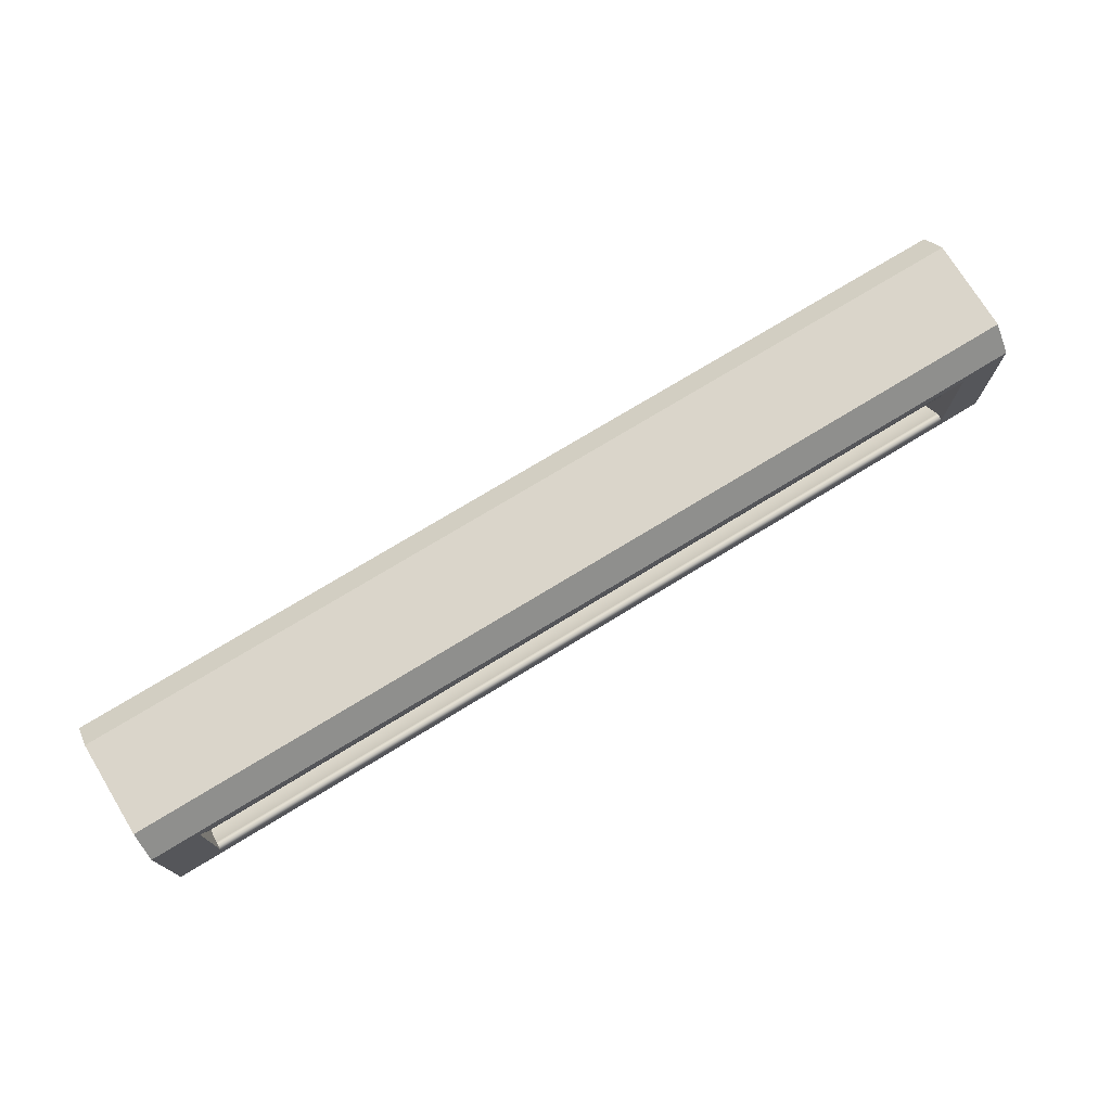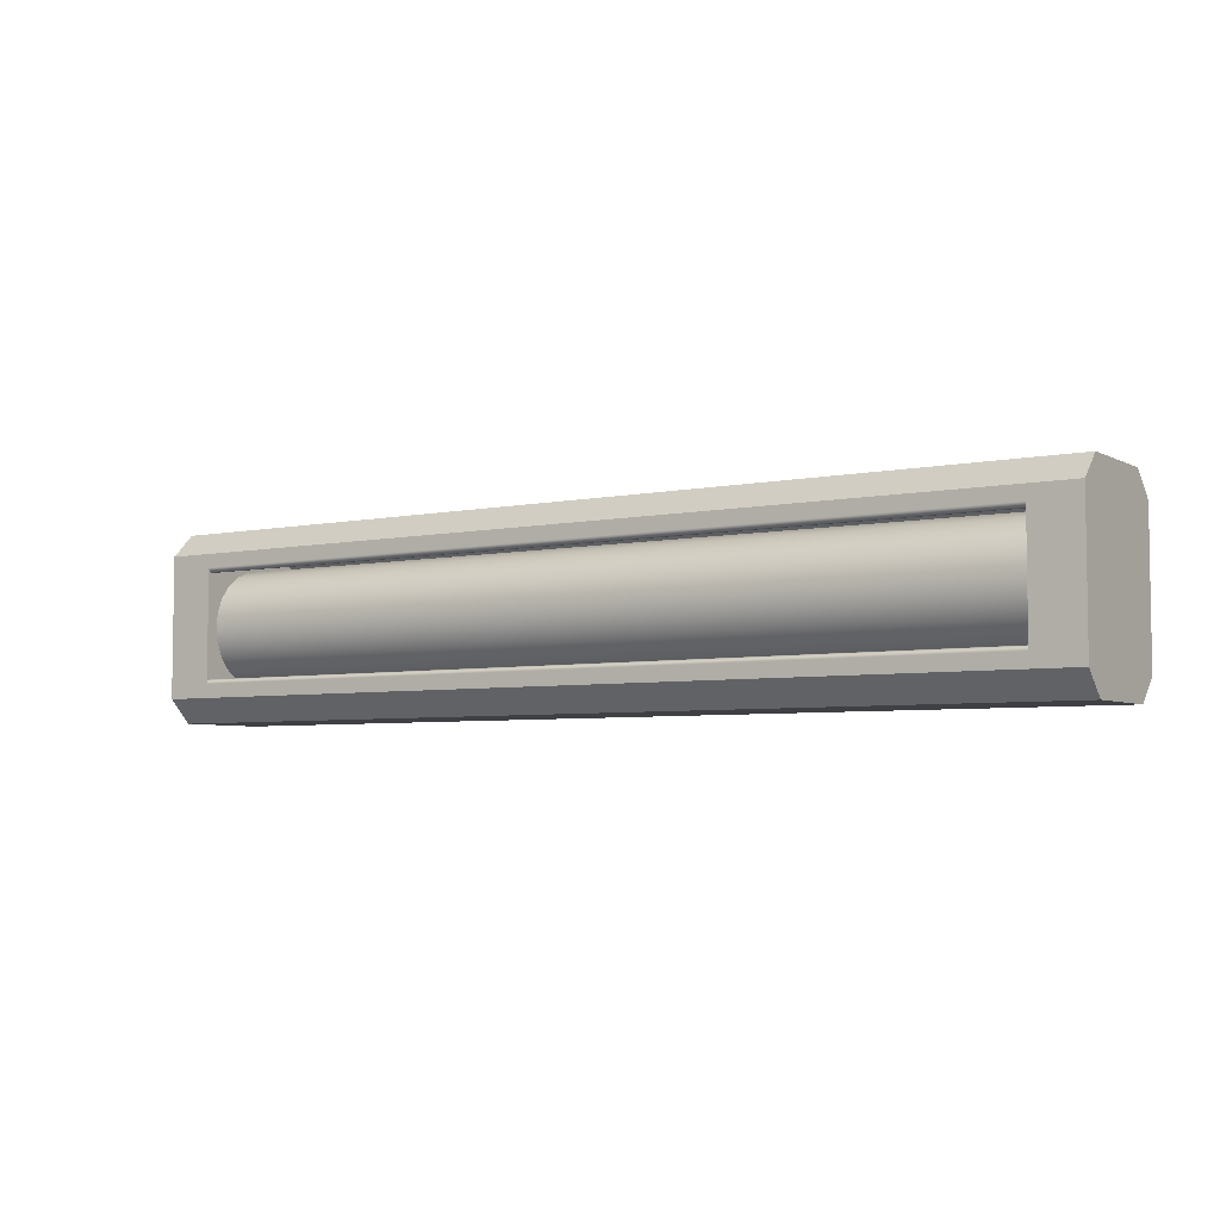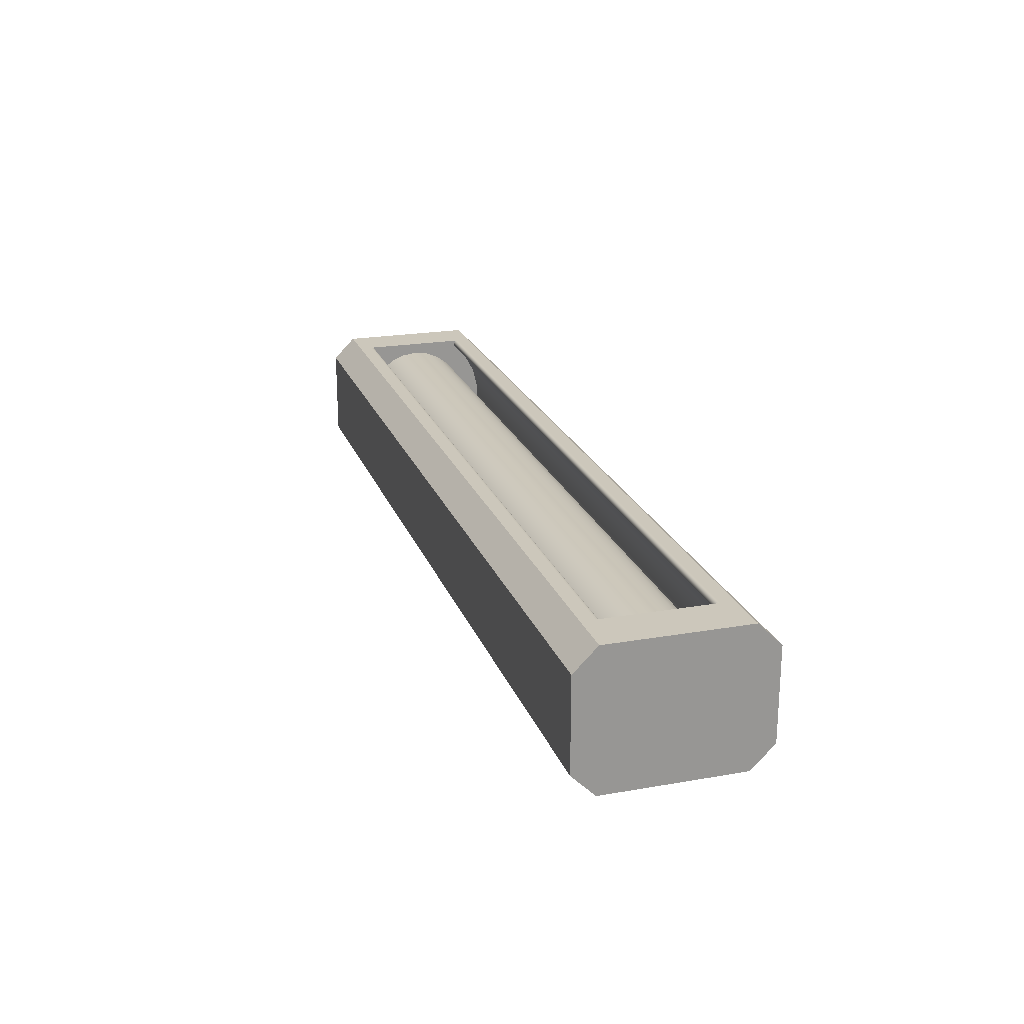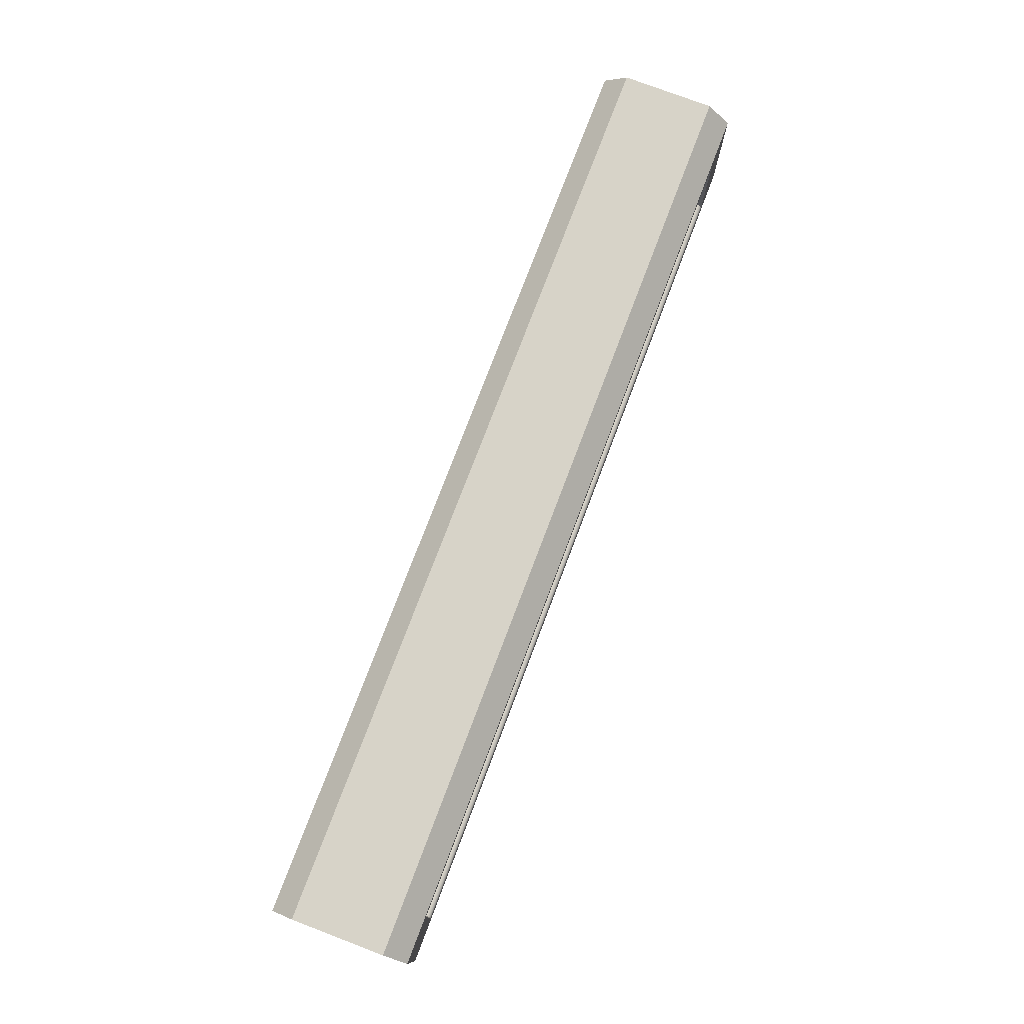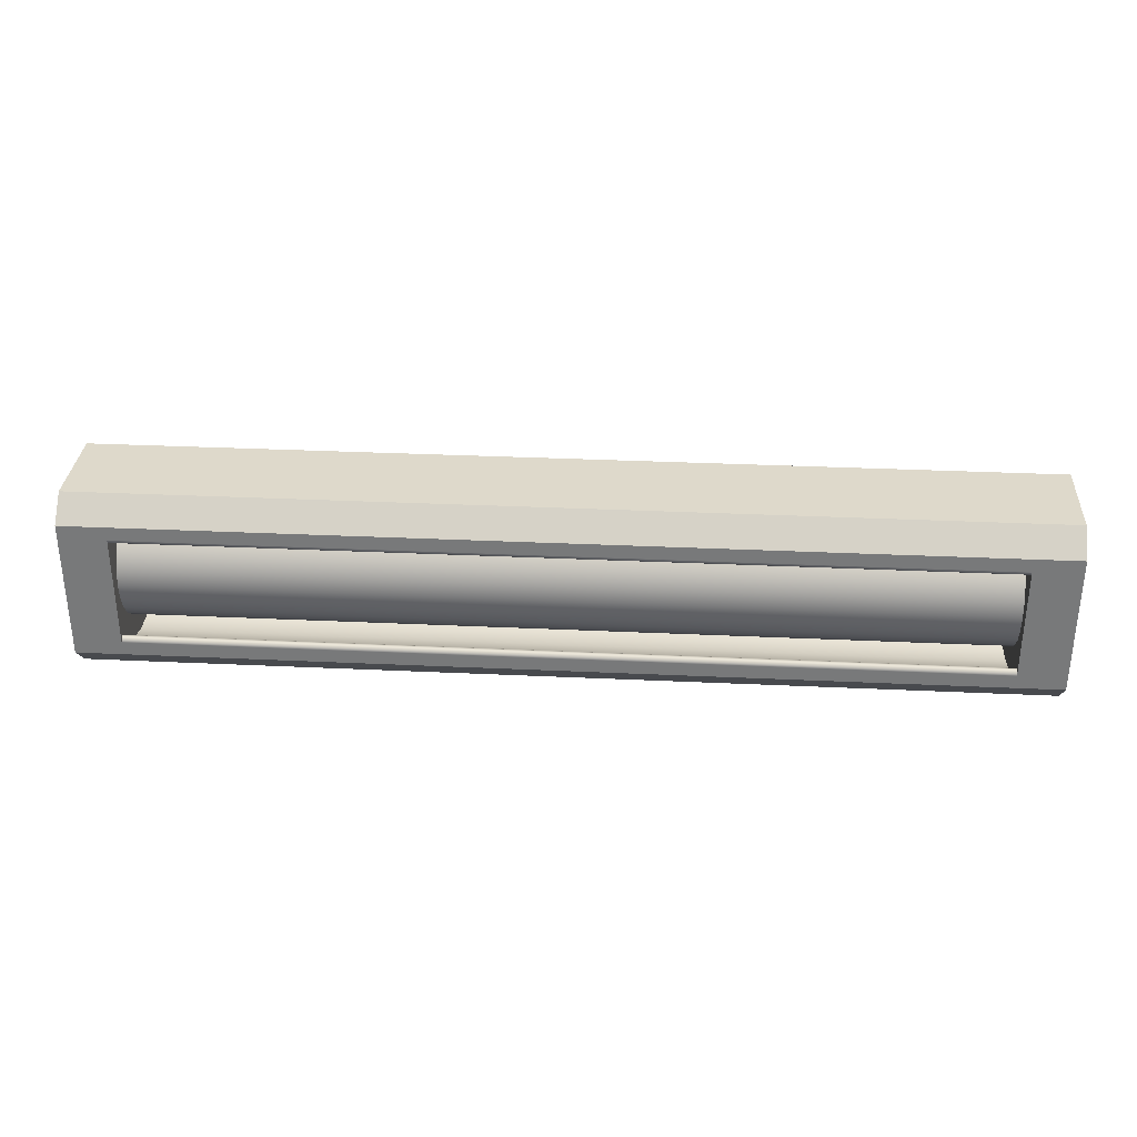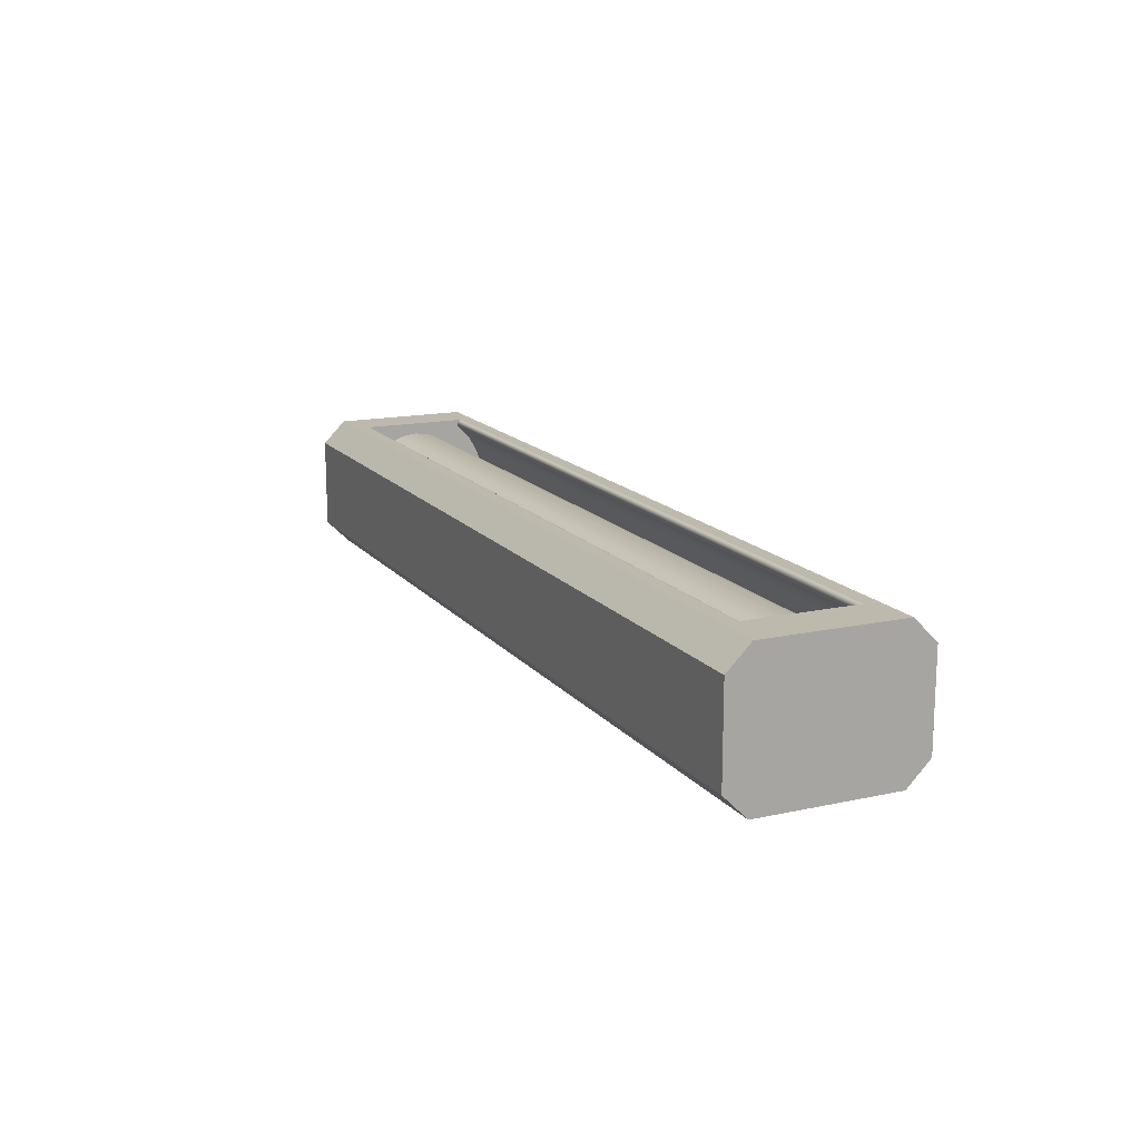
<metadata>
{"format":"obj","ext":"obj","renderer":"f3d","projection":"perspective","resolution":1024,"background":"white","views":[{"elev":74.3,"azim":148.6,"up":"+Y"},{"elev":-5.1,"azim":-146.7,"up":"+Y"},{"elev":21.7,"azim":72.9,"up":"+Z"},{"elev":76.8,"azim":110.8,"up":"+Y"},{"elev":31.8,"azim":-176.2,"up":"+Y"},{"elev":15.2,"azim":-114.9,"up":"+Z"}]}
</metadata>
<code>
o loading_bar
v -0.9 -0.03235 0.1207
v 0.9 -0.03235 0.1207
v -0.9 -0 0.125
v 0.9 -0 0.125
v -0.9 0.03235 0.1207
v 0.9 0.03235 0.1207
v -0.9 0.0625 0.1083
v 0.9 0.0625 0.1083
v -0.9 0.08839 0.08839
v 0.9 0.08839 0.08839
v -0.9 0.1083 0.0625
v 0.9 0.1083 0.0625
v -0.9 0.1207 0.03235
v 0.9 0.1207 0.03235
v -0.9 0.125 0
v 0.9 0.125 0
v -0.9 0.1207 -0.03235
v 0.9 0.1207 -0.03235
v -0.9 0.1083 -0.0625
v 0.9 0.1083 -0.0625
v -0.9 0.08839 -0.08839
v 0.9 0.08839 -0.08839
v -0.9 0.0625 -0.1083
v 0.9 0.0625 -0.1083
v -0.9 0.03235 -0.1207
v 0.9 0.03235 -0.1207
v -0.9 0 -0.125
v 0.9 0 -0.125
v -0.9 -0.03235 -0.1207
v 0.9 -0.03235 -0.1207
v -0.9 -0.0625 -0.1083
v 0.9 -0.0625 -0.1083
v -0.9 -0.08839 -0.08839
v 0.9 -0.08839 -0.08839
v -0.9 -0.1083 -0.0625
v 0.9 -0.1083 -0.0625
v -0.9 -0.1207 -0.03235
v 0.9 -0.1207 -0.03235
v -0.9 -0.125 -0
v 0.9 -0.125 -0
v -0.9 -0.1207 0.03235
v 0.9 -0.1207 0.03235
v -0.9 -0.1083 0.0625
v 0.9 -0.1083 0.0625
v -0.9 -0.08839 0.08839
v 0.9 -0.08839 0.08839
v -0.9 -0.0625 0.1083
v 0.9 -0.0625 0.1083
v 0.9 0.1209 -0.15
v 0.9 0.1185 -0.1497
v -0.9 0.1209 -0.15
v -0.9 0.1185 -0.1497
v 0.9 0.1163 -0.1488
v -0.9 0.1163 -0.1488
v 0.9 0.1143 -0.1475
v -0.9 0.1143 -0.1475
v 0.9 0.1127 -0.1456
v -0.9 0.1127 -0.1456
v -0.9 0.1116 -0.1435
v 0.9 0.1116 -0.1435
v -0.9 0.111 -0.1411
v 0.9 0.111 -0.1411
v 0.9 0.111 -0.1387
v -0.9 0.111 -0.1387
v 0.9 0.1116 -0.1364
v -0.9 0.1116 -0.1364
v 0.9 0.1128 -0.1342
v -0.9 0.1128 -0.1342
v 0.9 0.1144 -0.1324
v -0.9 0.1144 -0.1324
v 0.9 0.1431 -0.1007
v -0.9 0.1431 -0.1007
v 0.9 0.1633 -0.06293
v -0.9 0.1633 -0.06293
v 0.9 0.1737 -0.02141
v -0.9 0.1737 -0.02141
v 0.9 0.1737 0.02141
v -0.9 0.1737 0.02141
v 0.9 0.1633 0.06293
v -0.9 0.1633 0.06293
v 0.9 0.1431 0.1007
v -0.9 0.1431 0.1007
v 0.9 0.1144 0.1324
v -0.9 0.1144 0.1324
v -0.9 0.1209 0.15
v -0.9 0.1185 0.1497
v 0.9 0.1209 0.15
v 0.9 0.1185 0.1497
v -0.9 0.1163 0.1488
v 0.9 0.1163 0.1488
v -0.9 0.1143 0.1475
v 0.9 0.1143 0.1475
v -0.9 0.1127 0.1456
v 0.9 0.1127 0.1456
v 0.9 0.1116 0.1435
v -0.9 0.1116 0.1435
v 0.9 0.111 0.1411
v -0.9 0.111 0.1411
v -0.9 0.111 0.1387
v 0.9 0.111 0.1387
v -0.9 0.1116 0.1364
v 0.9 0.1116 0.1364
v -0.9 0.1128 0.1342
v 0.9 0.1128 0.1342
v 0.9 -0.1209 0.15
v 0.9 -0.1185 0.1497
v -0.9 -0.1209 0.15
v -0.9 -0.1185 0.1497
v 0.9 -0.1163 0.1488
v -0.9 -0.1163 0.1488
v 0.9 -0.1143 0.1475
v -0.9 -0.1143 0.1475
v 0.9 -0.1127 0.1456
v -0.9 -0.1127 0.1456
v -0.9 -0.1116 0.1435
v 0.9 -0.1116 0.1435
v -0.9 -0.111 0.1411
v 0.9 -0.111 0.1411
v 0.9 -0.111 0.1387
v -0.9 -0.111 0.1387
v 0.9 -0.1116 0.1364
v -0.9 -0.1116 0.1364
v 0.9 -0.1128 0.1342
v -0.9 -0.1128 0.1342
v 0.9 -0.1144 0.1324
v -0.9 -0.1144 0.1324
v 0.9 -0.1431 0.1007
v -0.9 -0.1431 0.1007
v 0.9 -0.1633 0.06293
v -0.9 -0.1633 0.06293
v 0.9 -0.1737 0.02141
v -0.9 -0.1737 0.02141
v 0.9 -0.1737 -0.02141
v -0.9 -0.1737 -0.02141
v 0.9 -0.1633 -0.06293
v -0.9 -0.1633 -0.06293
v 0.9 -0.1431 -0.1007
v -0.9 -0.1431 -0.1007
v 0.9 -0.1144 -0.1324
v -0.9 -0.1144 -0.1324
v -0.9 -0.1209 -0.15
v -0.9 -0.1185 -0.1497
v 0.9 -0.1209 -0.15
v 0.9 -0.1185 -0.1497
v -0.9 -0.1163 -0.1488
v 0.9 -0.1163 -0.1488
v -0.9 -0.1143 -0.1475
v 0.9 -0.1143 -0.1475
v -0.9 -0.1127 -0.1456
v 0.9 -0.1127 -0.1456
v 0.9 -0.1116 -0.1435
v -0.9 -0.1116 -0.1435
v 0.9 -0.111 -0.1411
v -0.9 -0.111 -0.1411
v -0.9 -0.111 -0.1387
v 0.9 -0.111 -0.1387
v -0.9 -0.1116 -0.1364
v 0.9 -0.1116 -0.1364
v -0.9 -0.1128 -0.1342
v 0.9 -0.1128 -0.1342
v 1 0.15 -0.15
v -1 0.15 -0.15
v 1 0.2 -0.1
v -1 0.2 -0.1
v -1 0.2 0.1
v -1 0.15 0.15
v -1 -0.15 -0.15
v -1 -0.15 0.15
v -1 -0.2 -0.1
v -1 -0.2 0.1
v 1 -0.15 -0.15
v 1 -0.2 -0.1
v 1 -0.15 0.15
v 1 -0.2 0.1
v 1 0.15 0.15
v 1 0.2 0.1
f 1 2 3
f 3 2 4
f 3 4 5
f 5 4 6
f 5 6 7
f 7 6 8
f 7 8 9
f 9 8 10
f 9 10 11
f 11 10 12
f 11 12 13
f 13 12 14
f 13 14 15
f 15 14 16
f 15 16 17
f 17 16 18
f 17 18 19
f 19 18 20
f 19 20 21
f 21 20 22
f 21 22 23
f 23 22 24
f 23 24 25
f 25 24 26
f 25 26 27
f 27 26 28
f 27 28 29
f 29 28 30
f 29 30 31
f 31 30 32
f 31 32 33
f 33 32 34
f 33 34 35
f 35 34 36
f 35 36 37
f 37 36 38
f 37 38 39
f 39 38 40
f 39 40 41
f 41 40 42
f 41 42 43
f 43 42 44
f 43 44 45
f 45 44 46
f 45 46 47
f 47 46 48
f 47 48 1
f 1 48 2
f 49 50 51
f 51 50 52
f 52 50 53
f 52 53 54
f 54 53 55
f 54 55 56
f 56 55 57
f 56 57 58
f 58 57 59
f 59 57 60
f 59 60 61
f 61 60 62
f 61 62 63
f 61 63 64
f 64 63 65
f 64 65 66
f 66 65 67
f 66 67 68
f 68 67 69
f 68 69 70
f 69 71 70
f 70 71 72
f 72 71 73
f 72 73 74
f 74 73 75
f 74 75 76
f 76 75 77
f 76 77 78
f 78 77 79
f 78 79 80
f 80 79 81
f 80 81 82
f 82 81 83
f 82 83 84
f 85 86 87
f 87 86 88
f 88 86 89
f 88 89 90
f 90 89 91
f 90 91 92
f 92 91 93
f 92 93 94
f 94 93 95
f 95 93 96
f 95 96 97
f 97 96 98
f 97 98 99
f 97 99 100
f 100 99 101
f 100 101 102
f 102 101 103
f 102 103 104
f 104 103 84
f 104 84 83
f 105 106 107
f 107 106 108
f 108 106 109
f 108 109 110
f 110 109 111
f 110 111 112
f 112 111 113
f 112 113 114
f 114 113 115
f 115 113 116
f 115 116 117
f 117 116 118
f 117 118 119
f 117 119 120
f 120 119 121
f 120 121 122
f 122 121 123
f 122 123 124
f 124 123 125
f 124 125 126
f 125 127 126
f 126 127 128
f 128 127 129
f 128 129 130
f 130 129 131
f 130 131 132
f 132 131 133
f 132 133 134
f 134 133 135
f 134 135 136
f 136 135 137
f 136 137 138
f 138 137 139
f 138 139 140
f 141 142 143
f 143 142 144
f 144 142 145
f 144 145 146
f 146 145 147
f 146 147 148
f 148 147 149
f 148 149 150
f 150 149 151
f 151 149 152
f 151 152 153
f 153 152 154
f 153 154 155
f 153 155 156
f 156 155 157
f 156 157 158
f 158 157 159
f 158 159 160
f 160 159 140
f 160 140 139
f 2 111 4
f 4 111 109
f 4 109 90
f 90 109 106
f 90 106 88
f 88 106 105
f 88 105 87
f 48 116 2
f 2 116 113
f 2 113 111
f 46 123 48
f 48 123 121
f 48 121 119
f 44 127 46
f 46 127 125
f 46 125 123
f 127 44 129
f 129 44 42
f 129 42 131
f 131 42 40
f 131 40 133
f 133 40 38
f 133 38 135
f 135 38 36
f 135 36 137
f 137 36 34
f 137 34 139
f 139 34 160
f 160 34 32
f 160 32 158
f 158 32 156
f 156 32 153
f 153 32 151
f 151 32 30
f 151 30 150
f 150 30 148
f 148 30 28
f 148 28 146
f 146 28 53
f 146 53 144
f 144 53 50
f 144 50 143
f 143 50 49
f 53 28 55
f 55 28 26
f 55 26 57
f 57 26 60
f 60 26 24
f 60 24 62
f 62 24 63
f 63 24 65
f 65 24 67
f 67 24 22
f 67 22 69
f 69 22 71
f 71 22 20
f 71 20 73
f 73 20 18
f 73 18 75
f 75 18 16
f 75 16 77
f 77 16 14
f 77 14 79
f 79 14 12
f 79 12 81
f 81 12 10
f 81 10 83
f 83 10 104
f 104 10 8
f 104 8 102
f 102 8 100
f 100 8 97
f 97 8 95
f 95 8 6
f 95 6 94
f 94 6 92
f 92 6 4
f 92 4 90
f 119 118 48
f 48 118 116
f 5 91 3
f 3 91 89
f 3 89 110
f 110 89 108
f 108 89 86
f 108 86 107
f 107 86 85
f 7 96 5
f 5 96 93
f 5 93 91
f 9 103 7
f 7 103 101
f 7 101 99
f 11 82 9
f 9 82 84
f 9 84 103
f 82 11 80
f 80 11 13
f 80 13 78
f 78 13 15
f 78 15 76
f 76 15 17
f 76 17 74
f 74 17 19
f 74 19 72
f 72 19 21
f 72 21 70
f 70 21 68
f 68 21 23
f 68 23 66
f 66 23 64
f 64 23 61
f 61 23 59
f 59 23 25
f 59 25 58
f 58 25 56
f 56 25 27
f 56 27 54
f 54 27 145
f 54 145 142
f 145 27 147
f 147 27 29
f 147 29 149
f 149 29 152
f 152 29 31
f 152 31 154
f 154 31 155
f 155 31 157
f 157 31 159
f 159 31 33
f 159 33 140
f 140 33 138
f 138 33 35
f 138 35 136
f 136 35 37
f 136 37 134
f 134 37 39
f 134 39 132
f 132 39 41
f 132 41 130
f 130 41 43
f 130 43 128
f 128 43 45
f 128 45 126
f 126 45 124
f 124 45 47
f 124 47 122
f 122 47 120
f 120 47 117
f 117 47 115
f 115 47 1
f 115 1 114
f 114 1 112
f 112 1 3
f 112 3 110
f 51 52 141
f 141 52 142
f 142 52 54
f 99 98 7
f 7 98 96
f 161 162 163
f 163 162 164
f 165 164 166
f 166 164 162
f 166 162 167
f 166 167 168
f 168 167 169
f 168 169 170
f 141 167 51
f 51 167 162
f 51 162 161
f 141 143 167
f 167 143 171
f 171 143 49
f 171 49 161
f 161 49 51
f 167 171 169
f 169 171 172
f 173 168 174
f 174 168 170
f 105 173 87
f 87 173 175
f 87 175 166
f 105 107 173
f 173 107 168
f 168 107 85
f 168 85 166
f 166 85 87
f 166 175 165
f 165 175 176
f 163 164 176
f 176 164 165
f 163 175 161
f 161 175 173
f 161 173 171
f 171 173 172
f 172 173 174
f 163 176 175
f 169 172 170
f 170 172 174

</code>
